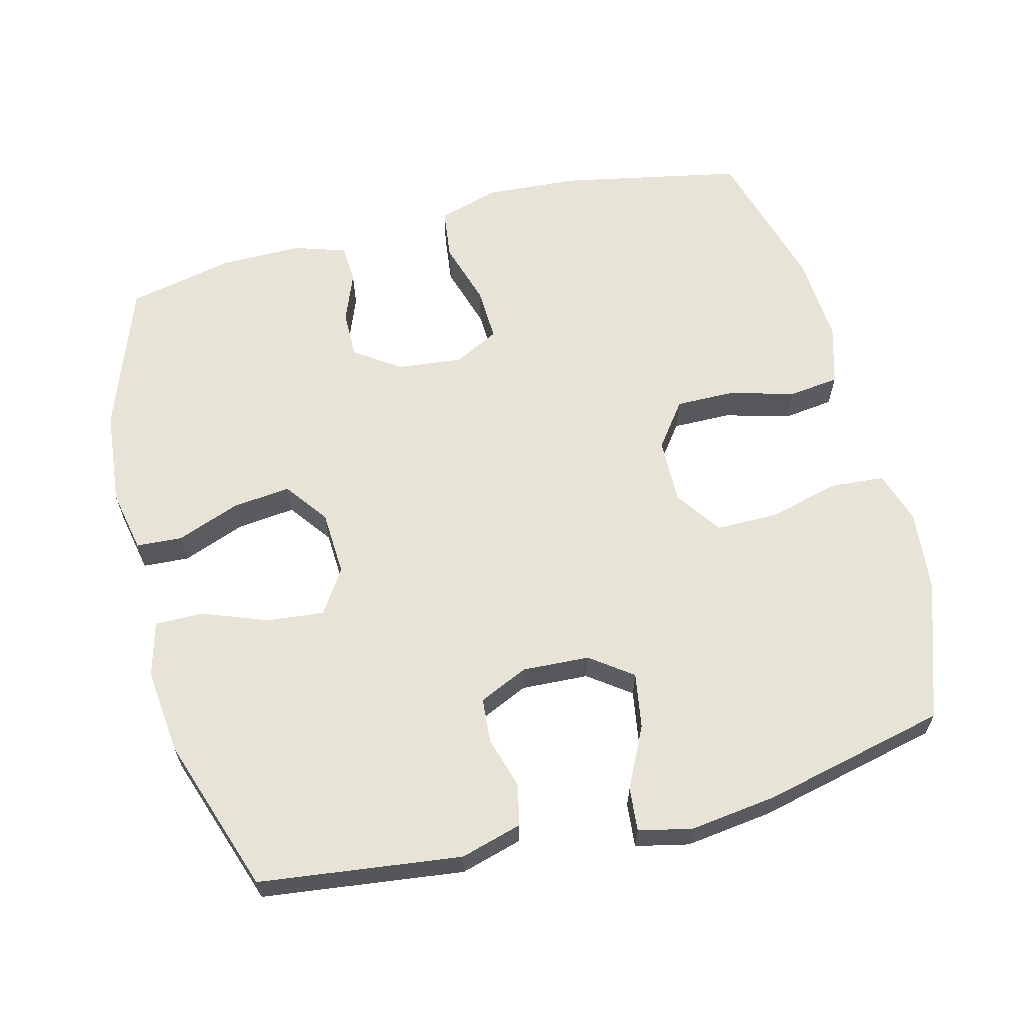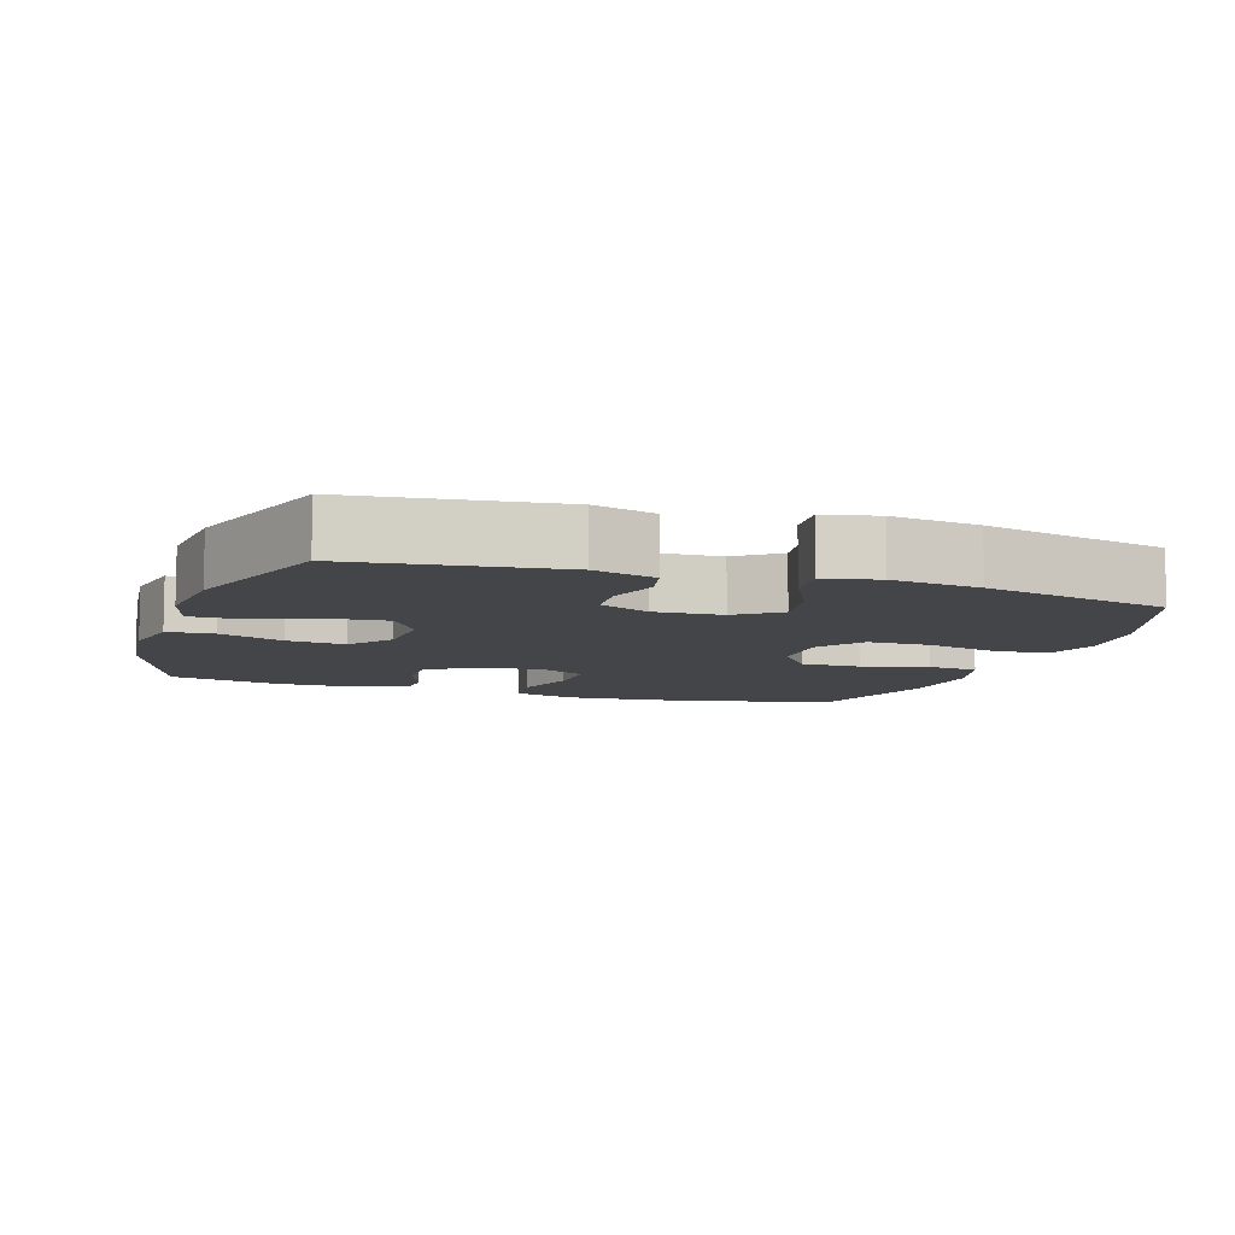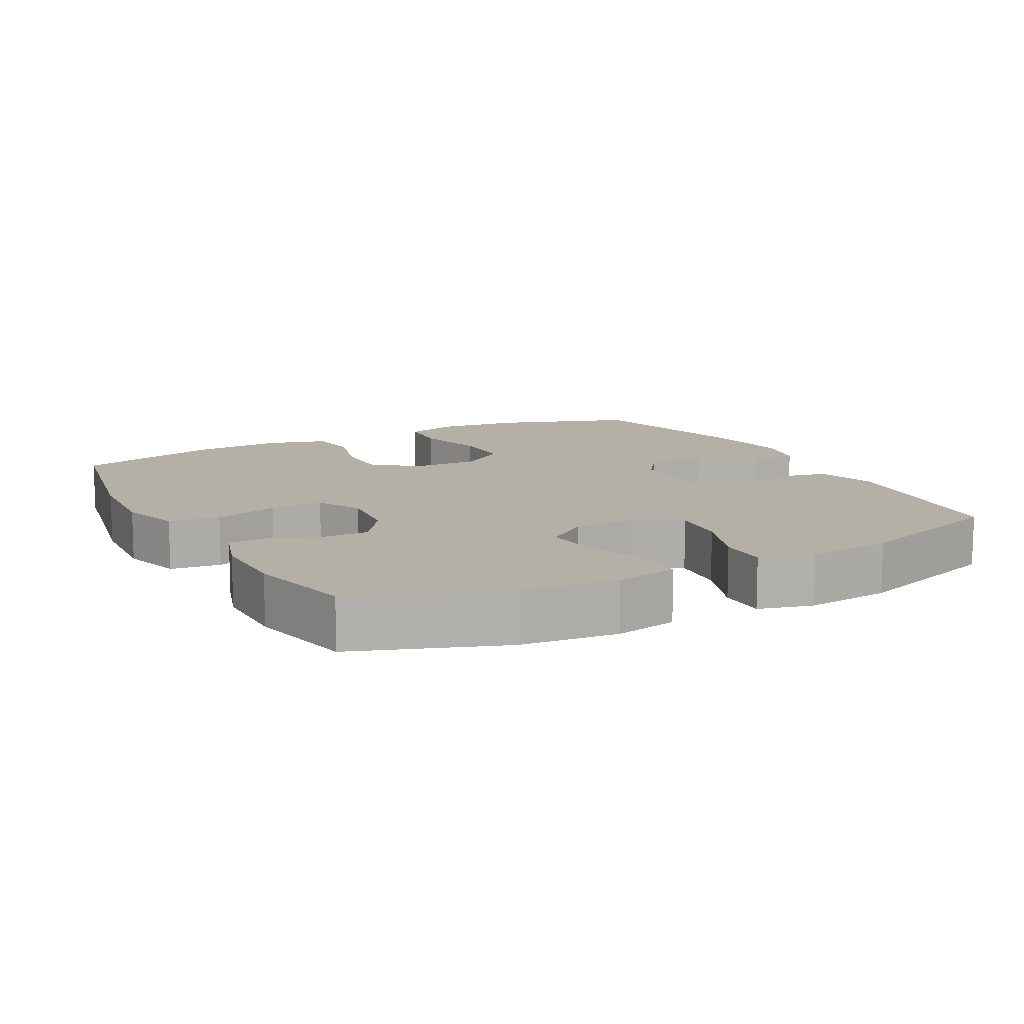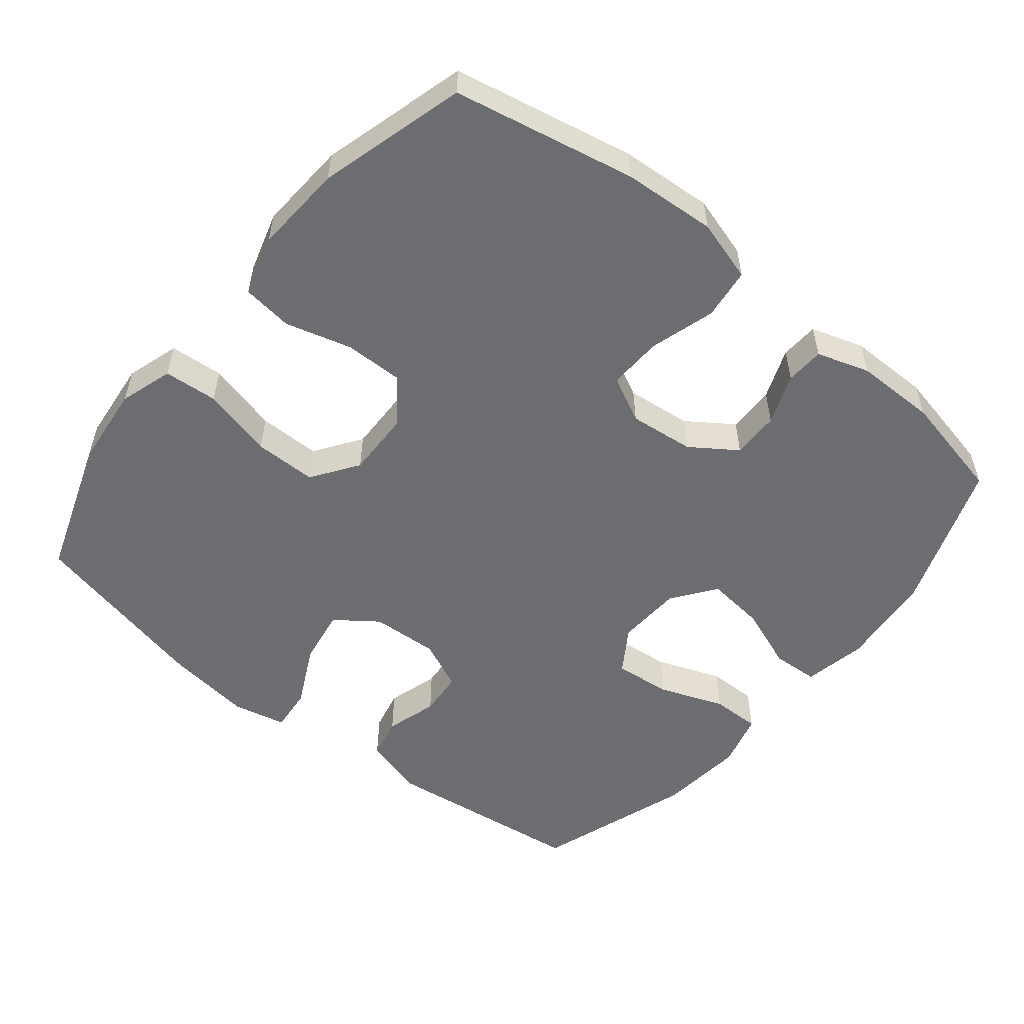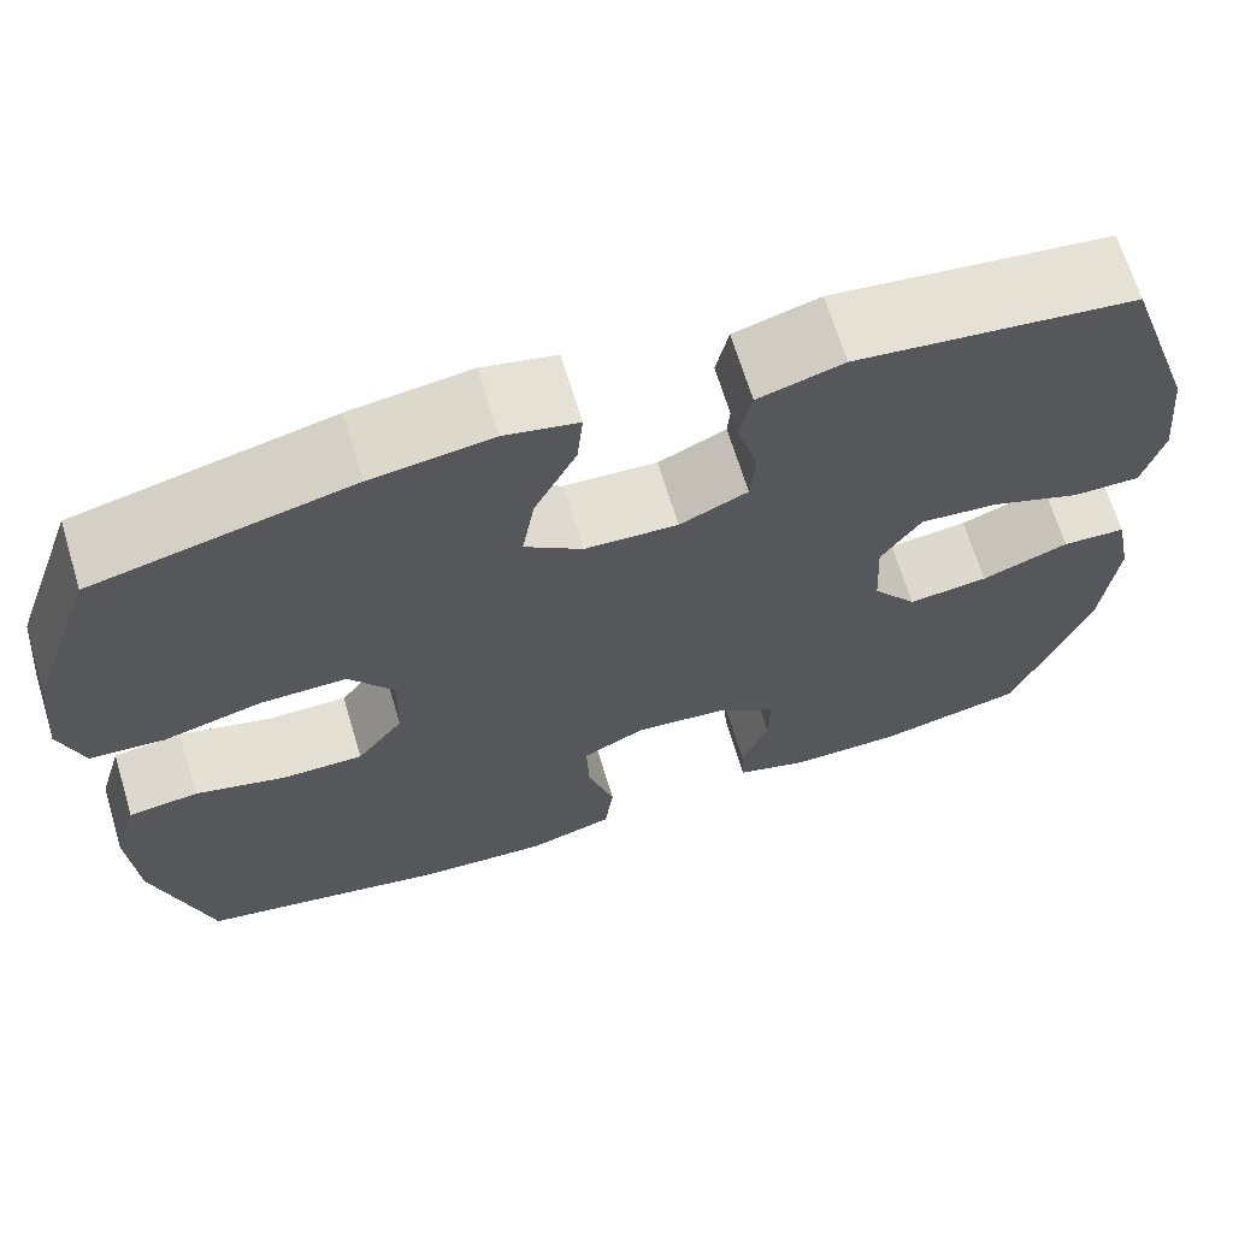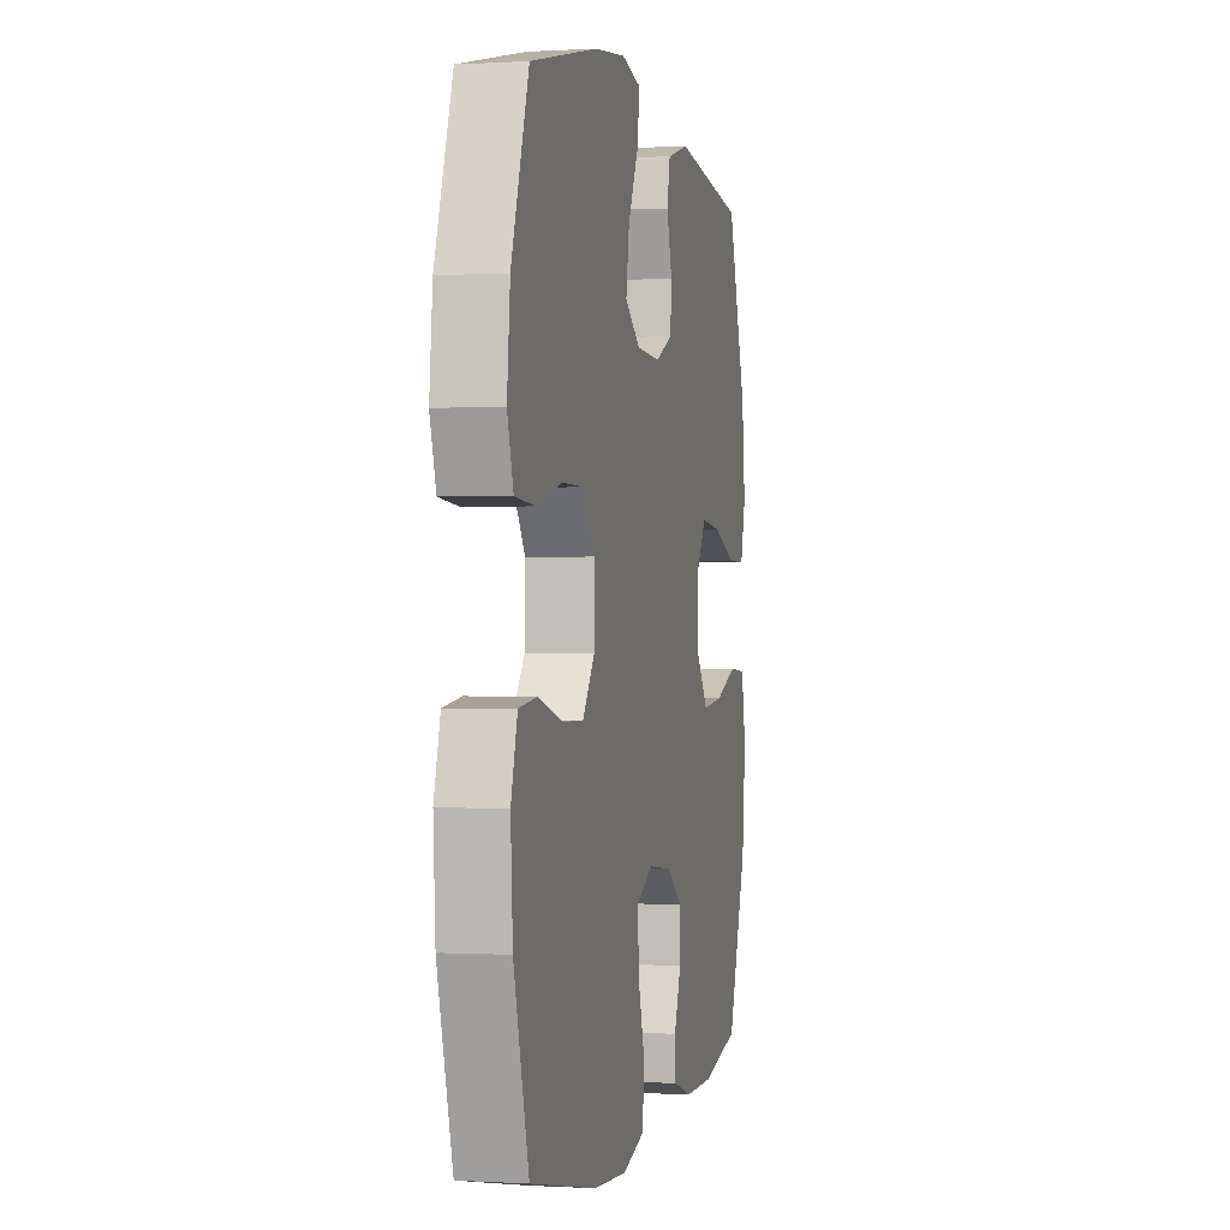
<metadata>
{"format":"obj","ext":"obj","renderer":"f3d","projection":"perspective","resolution":1024,"background":"white","views":[{"elev":62.6,"azim":-14.4,"up":"+Y"},{"elev":-8.6,"azim":-18.3,"up":"+Y"},{"elev":11.7,"azim":-118.1,"up":"+Y"},{"elev":-54.0,"azim":141.0,"up":"+Y"},{"elev":67.3,"azim":163.1,"up":"+Z"},{"elev":-0.2,"azim":102.6,"up":"+Z"}]}
</metadata>
<code>
v 0.5 0.07 0.5
v 0.568 0.07 0.303
v 0.58 0.07 0.186
v 0.556 0.07 0.11
v 0.479 0.07 0.104
v 0.377 0.07 0.13
v 0.288 0.07 0.13
v 0.242 0.07 0.064
v 0.244 0.07 -0.03
v 0.292 0.07 -0.094
v 0.376 0.07 -0.093
v 0.47 0.07 -0.067
v 0.542 0.07 -0.076
v 0.567 0.07 -0.162
v 0.559 0.07 -0.29
v 0.5 0.07 -0.5
v 0.24 0.07 -0.552
v 0.107 0.07 -0.561
v 0.019 0.07 -0.535
v 0.01 0.07 -0.462
v 0.038 0.07 -0.369
v 0.041 0.07 -0.292
v -0.024 0.07 -0.259
v -0.117 0.07 -0.269
v -0.182 0.07 -0.314
v -0.181 0.07 -0.382
v -0.153 0.07 -0.454
v -0.156 0.07 -0.509
v -0.231 0.07 -0.533
v -0.347 0.07 -0.533
v -0.5 0.07 -0.5
v -0.577 0.07 -0.288
v -0.591 0.07 -0.15
v -0.573 0.07 -0.06
v -0.507 0.07 -0.056
v -0.417 0.07 -0.09
v -0.334 0.07 -0.099
v -0.288 0.07 -0.037
v -0.283 0.07 0.056
v -0.324 0.07 0.119
v -0.405 0.07 0.111
v -0.498 0.07 0.076
v -0.568 0.07 0.075
v -0.589 0.07 0.153
v -0.576 0.07 0.276
v -0.5 0.07 0.5
v -0.212 0.07 0.536
v -0.124 0.07 0.511
v -0.111 0.07 0.452
v -0.133 0.07 0.378
v -0.128 0.07 0.314
v -0.058 0.07 0.282
v 0.038 0.07 0.287
v 0.098 0.07 0.331
v 0.085 0.07 0.41
v 0.042 0.07 0.497
v 0.036 0.07 0.56
v 0.112 0.07 0.577
v 0.236 0.07 0.561
v 0.5 0 0.5
v 0.568 0 0.303
v 0.58 0 0.186
v 0.556 0 0.11
v 0.479 0 0.104
v 0.377 0 0.13
v 0.288 0 0.13
v 0.242 0 0.064
v 0.244 0 -0.03
v 0.292 0 -0.094
v 0.376 0 -0.093
v 0.47 0 -0.067
v 0.542 0 -0.076
v 0.567 0 -0.162
v 0.559 0 -0.29
v 0.5 0 -0.5
v 0.24 0 -0.552
v 0.107 0 -0.561
v 0.019 0 -0.535
v 0.01 0 -0.462
v 0.038 0 -0.369
v 0.041 0 -0.292
v -0.024 0 -0.259
v -0.117 0 -0.269
v -0.182 0 -0.314
v -0.181 0 -0.382
v -0.153 0 -0.454
v -0.156 0 -0.509
v -0.231 0 -0.533
v -0.347 0 -0.533
v -0.5 0 -0.5
v -0.577 0 -0.288
v -0.591 0 -0.15
v -0.573 0 -0.06
v -0.507 0 -0.056
v -0.417 0 -0.09
v -0.334 0 -0.099
v -0.288 0 -0.037
v -0.283 0 0.056
v -0.324 0 0.119
v -0.405 0 0.111
v -0.498 0 0.076
v -0.568 0 0.075
v -0.589 0 0.153
v -0.576 0 0.276
v -0.5 0 0.5
v -0.212 0 0.536
v -0.124 0 0.511
v -0.111 0 0.452
v -0.133 0 0.378
v -0.128 0 0.314
v -0.058 0 0.282
v 0.038 0 0.287
v 0.098 0 0.331
v 0.085 0 0.41
v 0.042 0 0.497
v 0.036 0 0.56
v 0.112 0 0.577
v 0.236 0 0.561
f 4 5 6
f 3 4 6
f 2 3 6
f 1 2 6
f 59 1 6
f 58 59 6
f 57 58 6
f 56 57 6
f 55 56 6
f 54 55 6 7
f 53 54 7 8
f 52 53 8 9
f 51 52 9 10
f 48 49 50
f 47 48 50
f 46 47 50
f 45 46 50
f 44 45 50
f 43 44 50
f 42 43 50
f 41 42 50
f 40 41 50 51
f 39 40 51 10
f 34 35 36
f 33 34 36
f 32 33 36
f 31 32 36
f 30 31 36
f 29 30 36
f 28 29 36
f 27 28 36
f 26 27 36
f 25 26 36 37
f 24 25 37 38
f 19 20 21
f 18 19 21
f 17 18 21
f 16 17 21
f 15 16 21
f 14 15 21
f 13 14 21
f 12 13 21
f 11 12 21
f 10 11 21 22
f 38 39 10
f 24 38 10
f 23 24 10
f 10 22 23
f 65 64 63
f 65 63 62
f 65 62 61
f 65 61 60
f 65 60 118
f 65 118 117
f 65 117 116
f 65 116 115
f 65 115 114
f 66 65 114 113
f 67 66 113 112
f 68 67 112 111
f 69 68 111 110
f 109 108 107
f 109 107 106
f 109 106 105
f 109 105 104
f 109 104 103
f 109 103 102
f 109 102 101
f 109 101 100
f 110 109 100 99
f 69 110 99 98
f 95 94 93
f 95 93 92
f 95 92 91
f 95 91 90
f 95 90 89
f 95 89 88
f 95 88 87
f 95 87 86
f 95 86 85
f 96 95 85 84
f 97 96 84 83
f 80 79 78
f 80 78 77
f 80 77 76
f 80 76 75
f 80 75 74
f 80 74 73
f 80 73 72
f 80 72 71
f 80 71 70
f 81 80 70 69
f 69 98 97
f 69 97 83
f 69 83 82
f 82 81 69
f 1 60 61 2
f 2 61 62 3
f 3 62 63 4
f 4 63 64 5
f 5 64 65 6
f 6 65 66 7
f 7 66 67 8
f 8 67 68 9
f 9 68 69 10
f 10 69 70 11
f 11 70 71 12
f 12 71 72 13
f 13 72 73 14
f 14 73 74 15
f 15 74 75 16
f 16 75 76 17
f 17 76 77 18
f 18 77 78 19
f 19 78 79 20
f 20 79 80 21
f 21 80 81 22
f 22 81 82 23
f 23 82 83 24
f 24 83 84 25
f 25 84 85 26
f 26 85 86 27
f 27 86 87 28
f 28 87 88 29
f 29 88 89 30
f 30 89 90 31
f 31 90 91 32
f 32 91 92 33
f 33 92 93 34
f 34 93 94 35
f 35 94 95 36
f 36 95 96 37
f 37 96 97 38
f 38 97 98 39
f 39 98 99 40
f 40 99 100 41
f 41 100 101 42
f 42 101 102 43
f 43 102 103 44
f 44 103 104 45
f 45 104 105 46
f 46 105 106 47
f 47 106 107 48
f 48 107 108 49
f 49 108 109 50
f 50 109 110 51
f 51 110 111 52
f 52 111 112 53
f 53 112 113 54
f 54 113 114 55
f 55 114 115 56
f 56 115 116 57
f 57 116 117 58
f 58 117 118 59
f 59 118 60 1

</code>
